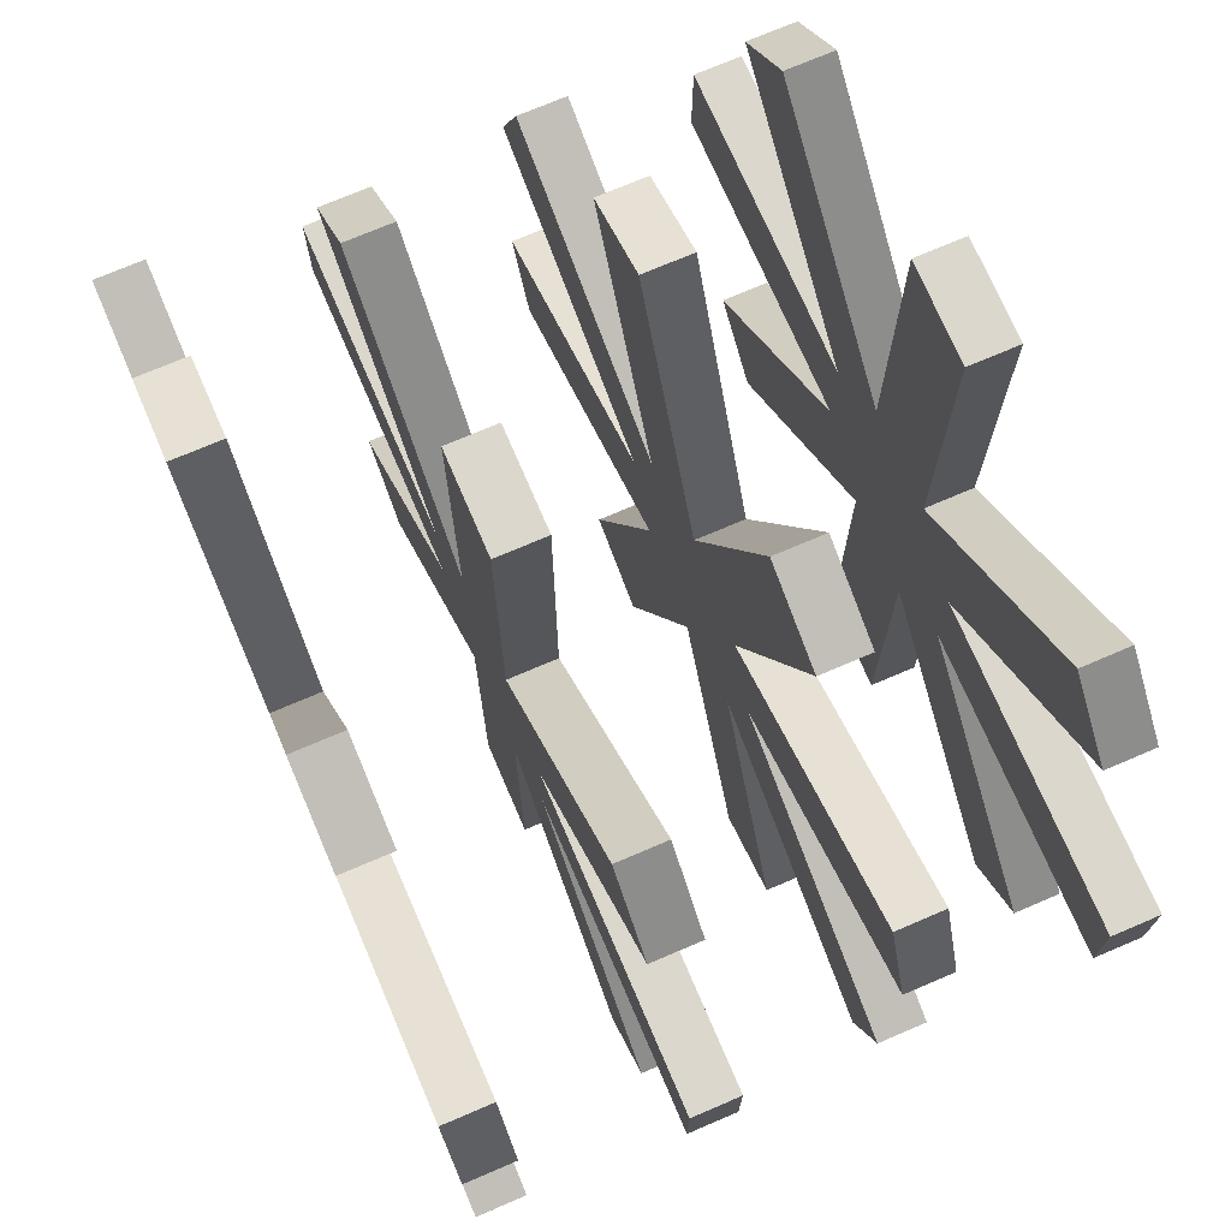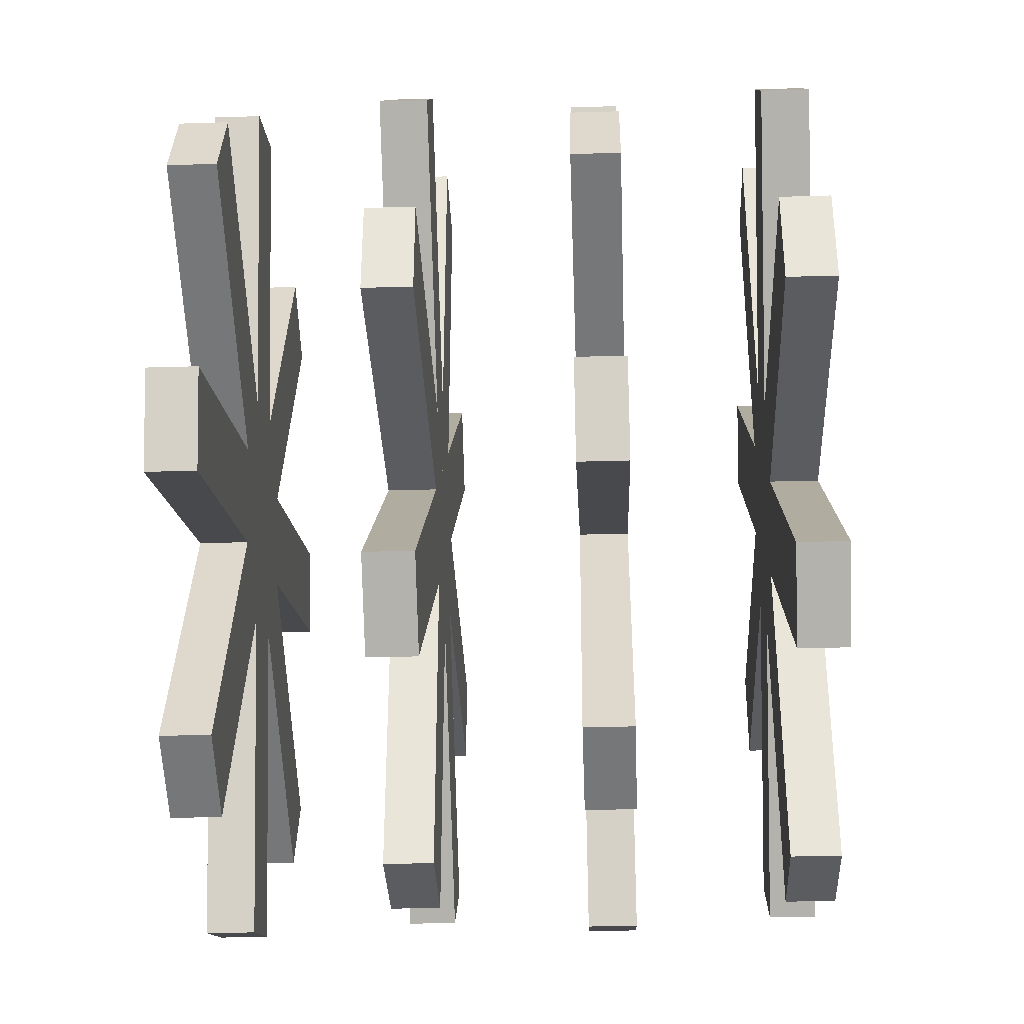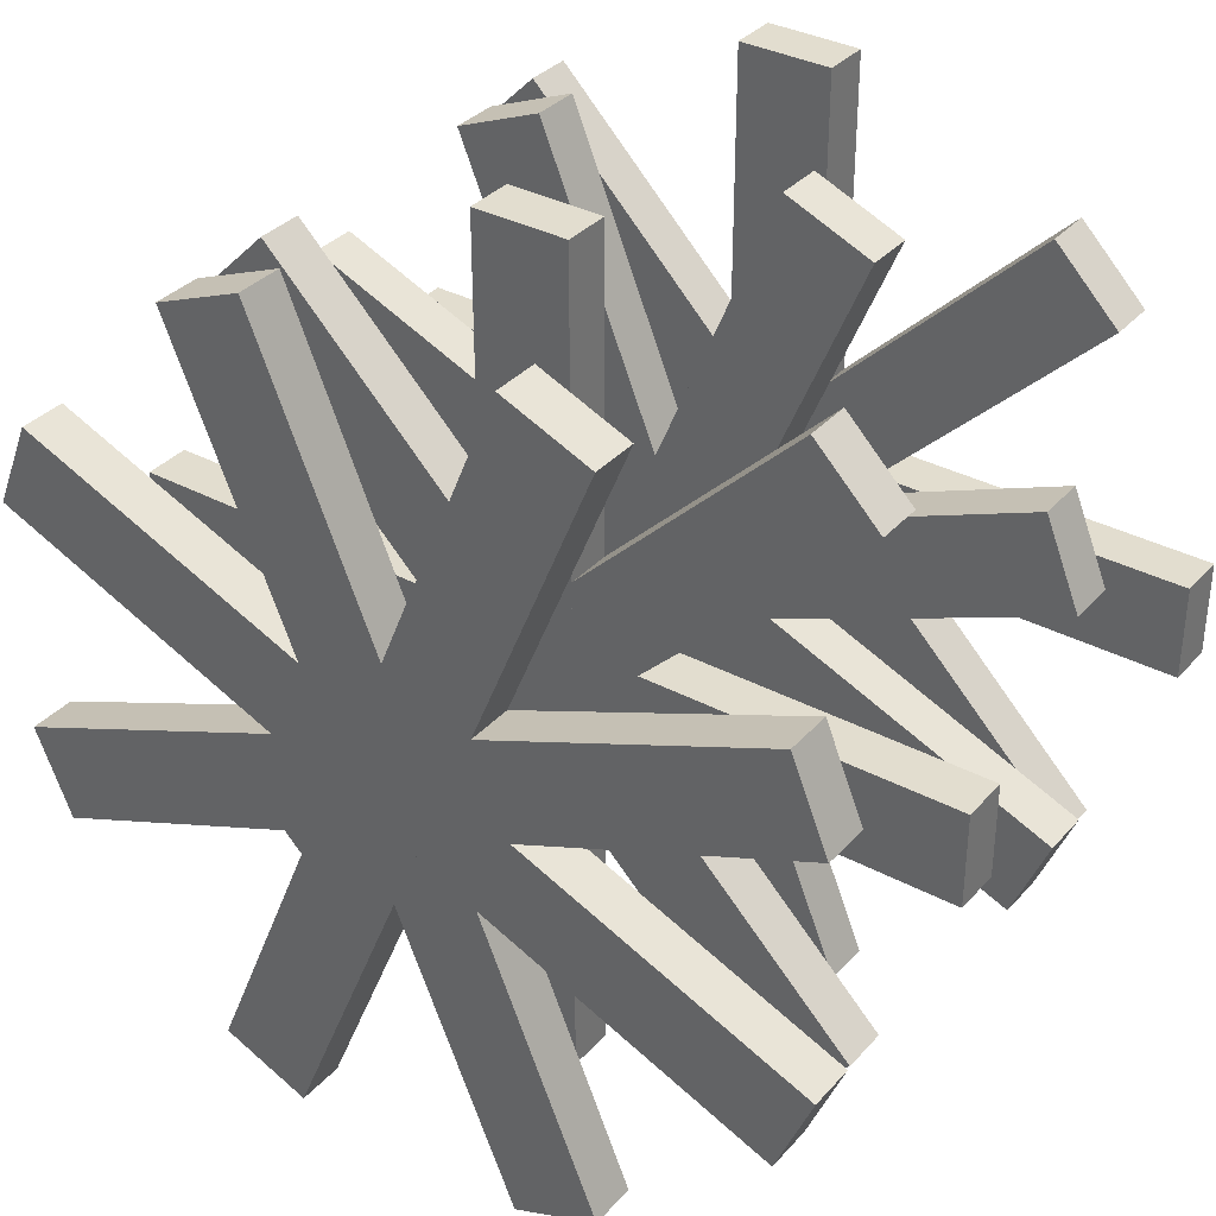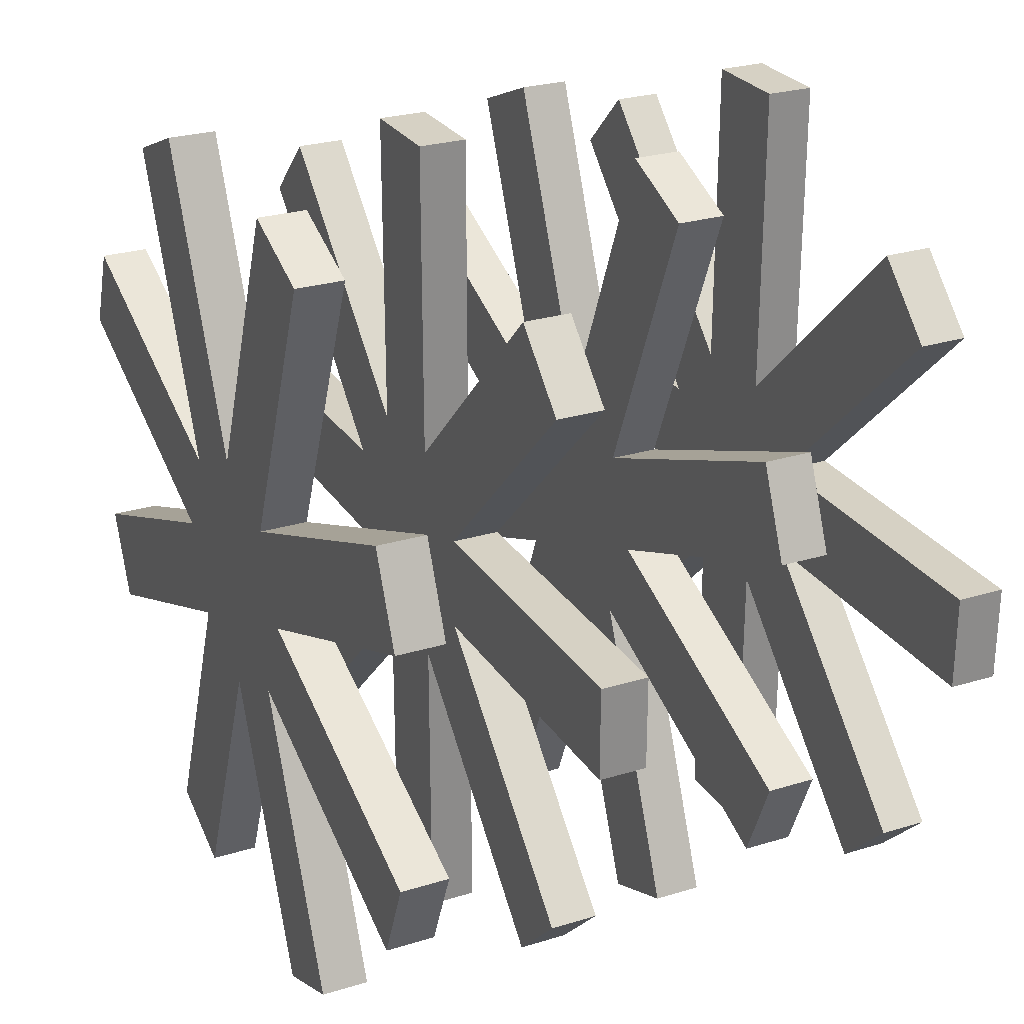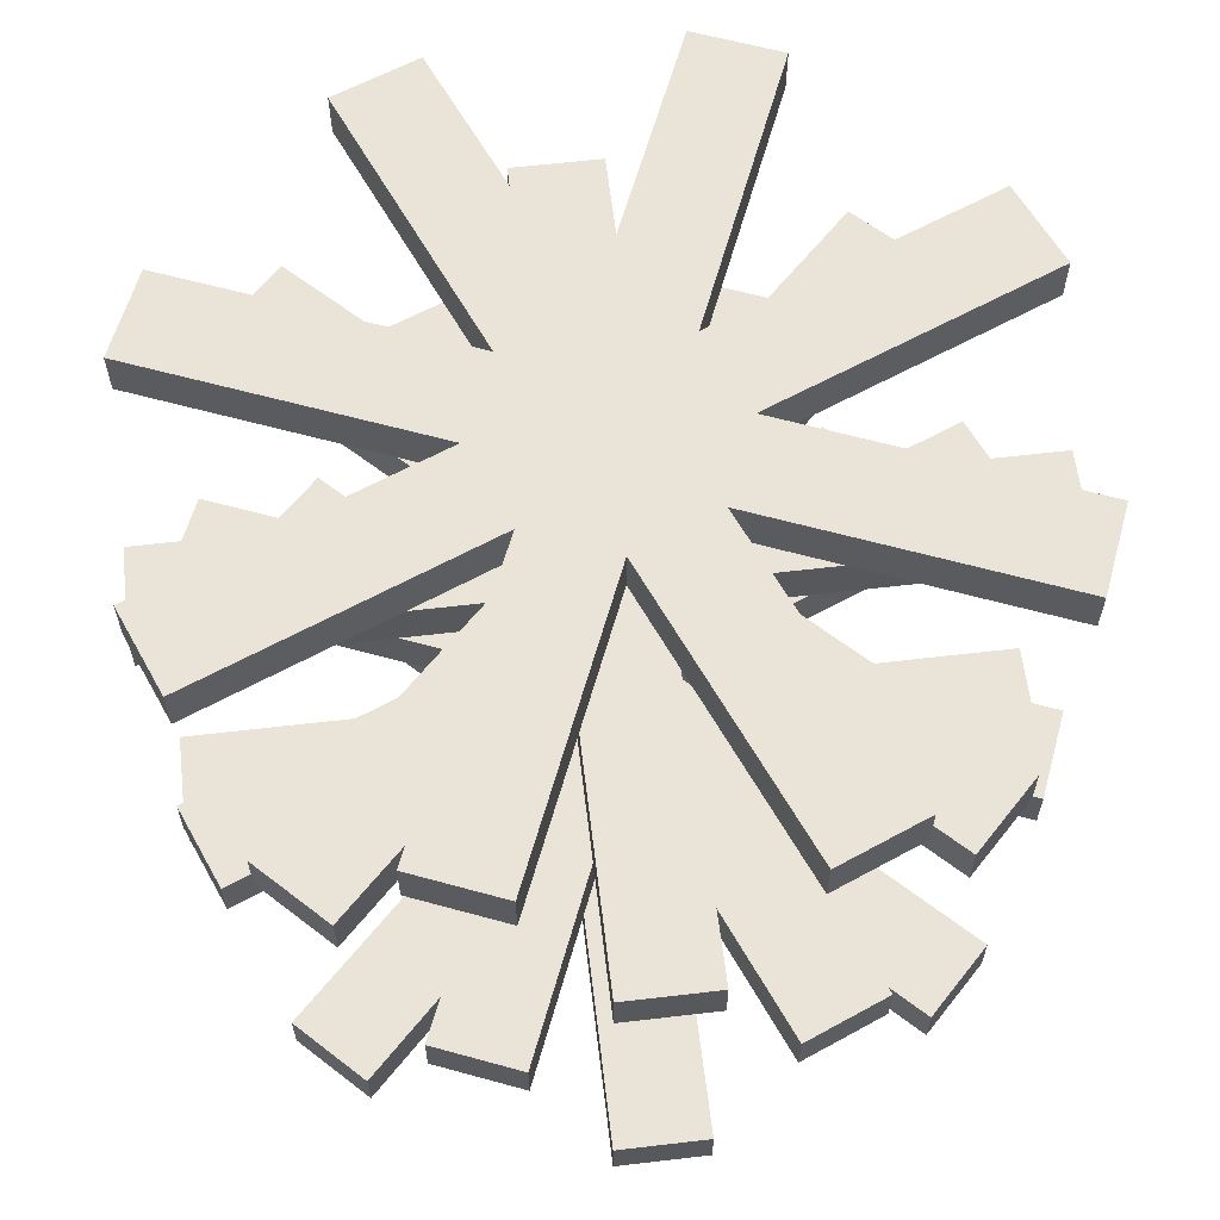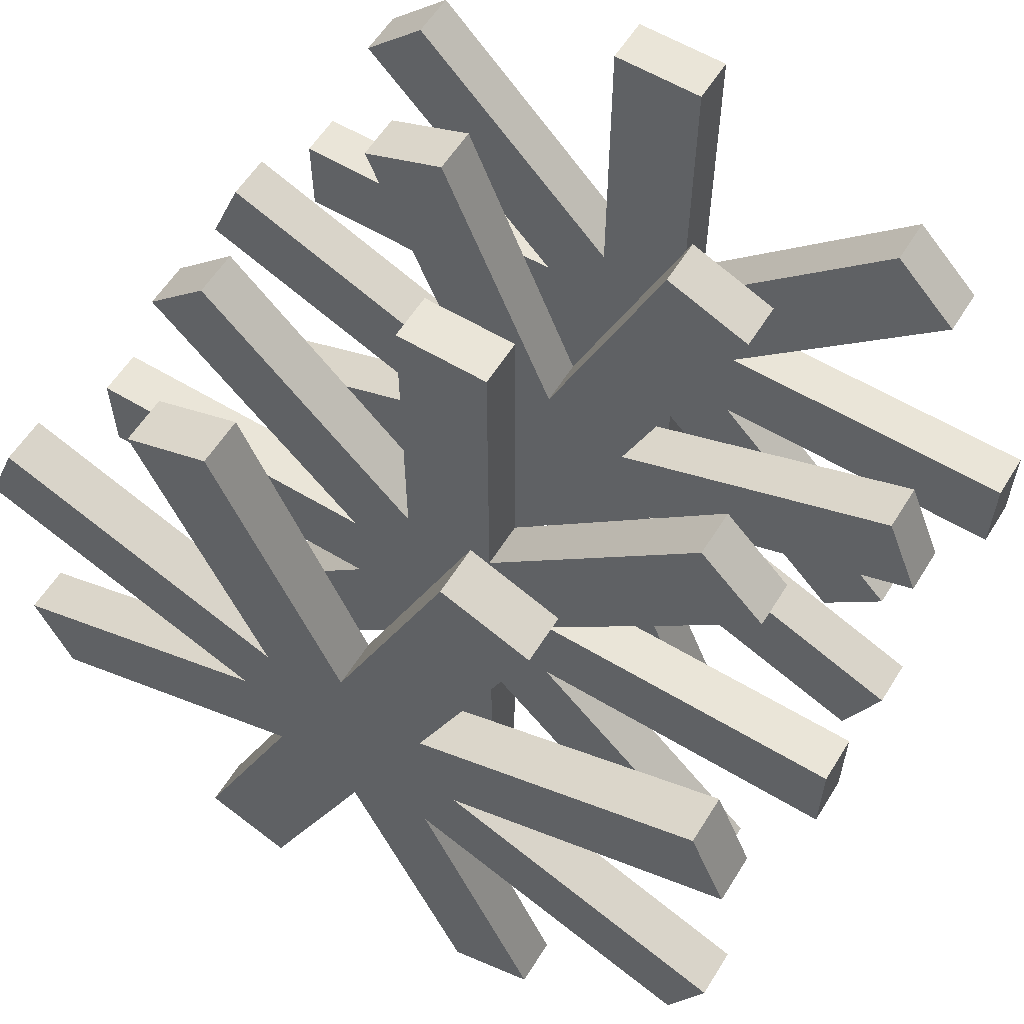
<metadata>
{"format":"obj","ext":"obj","renderer":"f3d","projection":"perspective","resolution":1024,"background":"white","views":[{"elev":72.8,"azim":66.8,"up":"+Z"},{"elev":-34.7,"azim":92.3,"up":"+Z"},{"elev":34.9,"azim":35.4,"up":"+Z"},{"elev":26.6,"azim":64.4,"up":"+Z"},{"elev":61.0,"azim":-29.3,"up":"+Y"},{"elev":59.0,"azim":31.8,"up":"+Z"}]}
</metadata>
<code>
o cube
v 2.846 3.25 3.553
v 3.553 3.25 2.846
v 2.846 2.75 3.553
v 3.553 2.75 2.846
v -2.846 3.25 -3.553
v -3.553 3.25 -2.846
v -2.846 2.75 -3.553
v -3.553 2.75 -2.846
f 1 3 2
f 3 4 2
f 5 7 6
f 7 8 6
f 5 6 2
f 6 1 2
f 8 7 3
f 7 4 3
f 6 8 1
f 8 3 1
f 2 4 5
f 4 7 5
o cube
v 4.525 3.25 0.5
v 4.525 3.25 -0.5
v 4.525 2.75 0.5
v 4.525 2.75 -0.5
v -4.525 3.25 -0.5
v -4.525 3.25 0.5
v -4.525 2.75 -0.5
v -4.525 2.75 0.5
f 9 11 10
f 11 12 10
f 13 15 14
f 15 16 14
f 13 14 10
f 14 9 10
f 16 15 11
f 15 12 11
f 14 16 9
f 16 11 9
f 10 12 13
f 12 15 13
o cube
v -2.846 3.25 3.553
v 3.553 3.25 -2.846
v -2.846 2.75 3.553
v 3.553 2.75 -2.846
v 2.846 3.25 -3.553
v -3.553 3.25 2.846
v 2.846 2.75 -3.553
v -3.553 2.75 2.846
f 17 19 18
f 19 20 18
f 21 23 22
f 23 24 22
f 21 22 18
f 22 17 18
f 24 23 19
f 23 20 19
f 22 24 17
f 24 19 17
f 18 20 21
f 20 23 21
o cube
v 0.5 3.25 4.55
v 0.5 3.25 -4.5
v 0.5 2.75 4.55
v 0.5 2.75 -4.5
v -0.5 3.25 -4.5
v -0.5 3.25 4.55
v -0.5 2.75 -4.5
v -0.5 2.75 4.55
f 25 27 26
f 27 28 26
f 29 31 30
f 31 32 30
f 29 30 26
f 30 25 26
f 32 31 27
f 31 28 27
f 30 32 25
f 32 27 25
f 26 28 29
f 28 31 29
o cube
v 2.846 -0.75 3.553
v 3.553 -0.75 2.846
v 2.846 -1.25 3.553
v 3.553 -1.25 2.846
v -2.846 -0.75 -3.553
v -3.553 -0.75 -2.846
v -2.846 -1.25 -3.553
v -3.553 -1.25 -2.846
f 33 35 34
f 35 36 34
f 37 39 38
f 39 40 38
f 37 38 34
f 38 33 34
f 40 39 35
f 39 36 35
f 38 40 33
f 40 35 33
f 34 36 37
f 36 39 37
o cube
v 4.525 -0.75 0.5
v 4.525 -0.75 -0.5
v 4.525 -1.25 0.5
v 4.525 -1.25 -0.5
v -4.525 -0.75 -0.5
v -4.525 -0.75 0.5
v -4.525 -1.25 -0.5
v -4.525 -1.25 0.5
f 41 43 42
f 43 44 42
f 45 47 46
f 47 48 46
f 45 46 42
f 46 41 42
f 48 47 43
f 47 44 43
f 46 48 41
f 48 43 41
f 42 44 45
f 44 47 45
o cube
v -2.846 -0.75 3.553
v 3.553 -0.75 -2.846
v -2.846 -1.25 3.553
v 3.553 -1.25 -2.846
v 2.846 -0.75 -3.553
v -3.553 -0.75 2.846
v 2.846 -1.25 -3.553
v -3.553 -1.25 2.846
f 49 51 50
f 51 52 50
f 53 55 54
f 55 56 54
f 53 54 50
f 54 49 50
f 56 55 51
f 55 52 51
f 54 56 49
f 56 51 49
f 50 52 53
f 52 55 53
o cube
v 0.5 -0.75 4.55
v 0.5 -0.75 -4.5
v 0.5 -1.25 4.55
v 0.5 -1.25 -4.5
v -0.5 -0.75 -4.5
v -0.5 -0.75 4.55
v -0.5 -1.25 -4.5
v -0.5 -1.25 4.55
f 57 59 58
f 59 60 58
f 61 63 62
f 63 64 62
f 61 62 58
f 62 57 58
f 64 63 59
f 63 60 59
f 62 64 57
f 64 59 57
f 58 60 61
f 60 63 61
o cube
v 2.194 -2.75 3.989
v -1.27 -2.75 -4.372
v 2.194 -3.25 3.989
v -1.27 -3.25 -4.372
v -2.194 -2.75 -3.989
v 1.27 -2.75 4.372
v -2.194 -3.25 -3.989
v 1.27 -3.25 4.372
f 65 67 66
f 67 68 66
f 69 71 70
f 71 72 70
f 69 70 66
f 70 65 66
f 72 71 67
f 71 68 67
f 70 72 65
f 72 67 65
f 66 68 69
f 68 71 69
o cube
v 3.989 -2.75 2.194
v 4.372 -2.75 1.27
v 3.989 -3.25 2.194
v 4.372 -3.25 1.27
v -3.989 -2.75 -2.194
v -4.372 -2.75 -1.27
v -3.989 -3.25 -2.194
v -4.372 -3.25 -1.27
f 73 75 74
f 75 76 74
f 77 79 78
f 79 80 78
f 77 78 74
f 78 73 74
f 80 79 75
f 79 76 75
f 78 80 73
f 80 75 73
f 74 76 77
f 76 79 77
o cube
v 4.372 -2.75 -1.27
v 3.989 -2.75 -2.194
v 4.372 -3.25 -1.27
v 3.989 -3.25 -2.194
v -4.372 -2.75 1.27
v -3.989 -2.75 2.194
v -4.372 -3.25 1.27
v -3.989 -3.25 2.194
f 81 83 82
f 83 84 82
f 85 87 86
f 87 88 86
f 85 86 82
f 86 81 82
f 88 87 83
f 87 84 83
f 86 88 81
f 88 83 81
f 82 84 85
f 84 87 85
o cube
v -1.279 -2.75 4.395
v 2.184 -2.75 -3.966
v -1.279 -3.25 4.395
v 2.184 -3.25 -3.966
v 1.26 -2.75 -4.349
v -2.203 -2.75 4.012
v 1.26 -3.25 -4.349
v -2.203 -3.25 4.012
f 89 91 90
f 91 92 90
f 93 95 94
f 95 96 94
f 93 94 90
f 94 89 90
f 96 95 91
f 95 92 91
f 94 96 89
f 96 91 89
f 90 92 93
f 92 95 93
o cube
v -1.279 1.25 4.395
v 2.184 1.25 -3.966
v -1.279 0.75 4.395
v 2.184 0.75 -3.966
v 1.26 1.25 -4.349
v -2.203 1.25 4.012
v 1.26 0.75 -4.349
v -2.203 0.75 4.012
f 97 99 98
f 99 100 98
f 101 103 102
f 103 104 102
f 101 102 98
f 102 97 98
f 104 103 99
f 103 100 99
f 102 104 97
f 104 99 97
f 98 100 101
f 100 103 101
o cube
v 2.194 1.25 3.989
v -1.27 1.25 -4.372
v 2.194 0.75 3.989
v -1.27 0.75 -4.372
v -2.194 1.25 -3.989
v 1.27 1.25 4.372
v -2.194 0.75 -3.989
v 1.27 0.75 4.372
f 105 107 106
f 107 108 106
f 109 111 110
f 111 112 110
f 109 110 106
f 110 105 106
f 112 111 107
f 111 108 107
f 110 112 105
f 112 107 105
f 106 108 109
f 108 111 109
o cube
v 3.989 1.25 2.194
v 4.372 1.25 1.27
v 3.989 0.75 2.194
v 4.372 0.75 1.27
v -3.989 1.25 -2.194
v -4.372 1.25 -1.27
v -3.989 0.75 -2.194
v -4.372 0.75 -1.27
f 113 115 114
f 115 116 114
f 117 119 118
f 119 120 118
f 117 118 114
f 118 113 114
f 120 119 115
f 119 116 115
f 118 120 113
f 120 115 113
f 114 116 117
f 116 119 117
o cube
v 4.372 1.25 -1.27
v 3.989 1.25 -2.194
v 4.372 0.75 -1.27
v 3.989 0.75 -2.194
v -4.372 1.25 1.27
v -3.989 1.25 2.194
v -4.372 0.75 1.27
v -3.989 0.75 2.194
f 121 123 122
f 123 124 122
f 125 127 126
f 127 128 126
f 125 126 122
f 126 121 122
f 128 127 123
f 127 124 123
f 126 128 121
f 128 123 121
f 122 124 125
f 124 127 125

</code>
